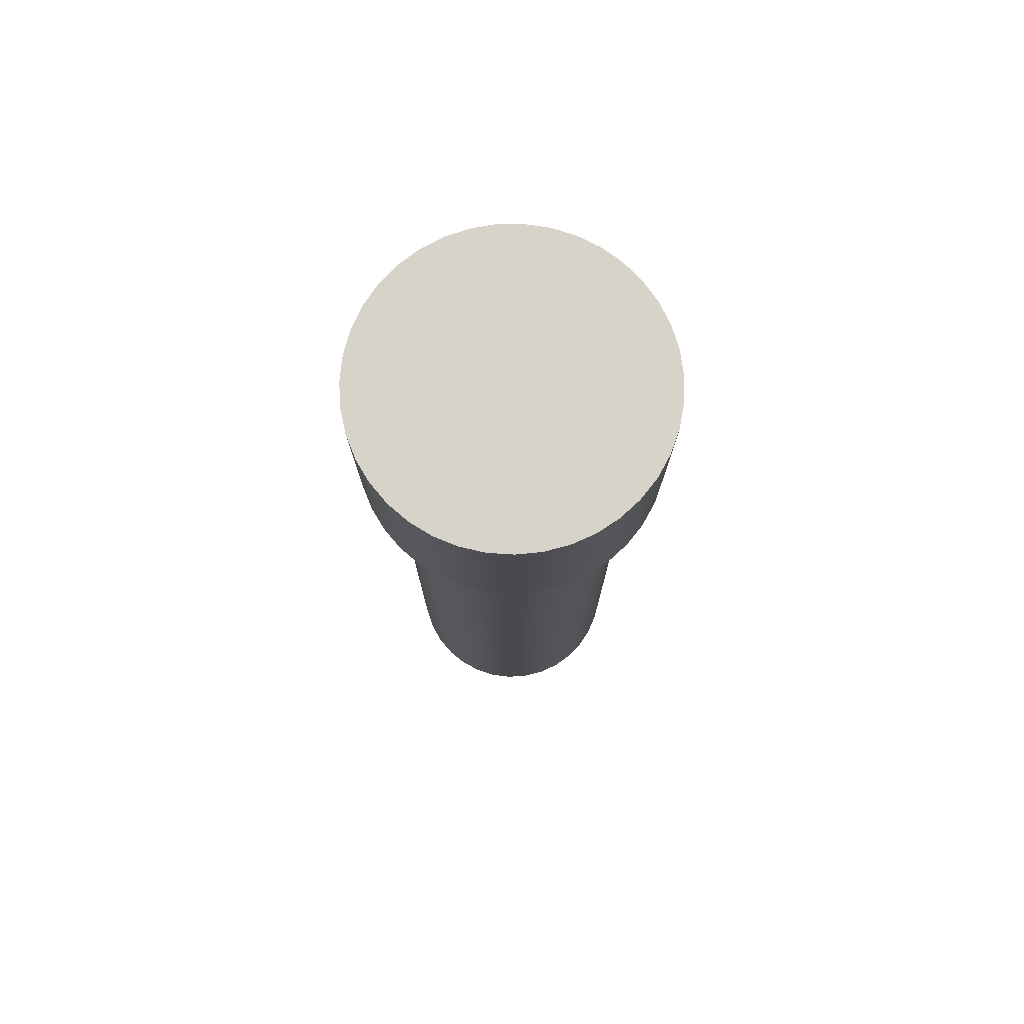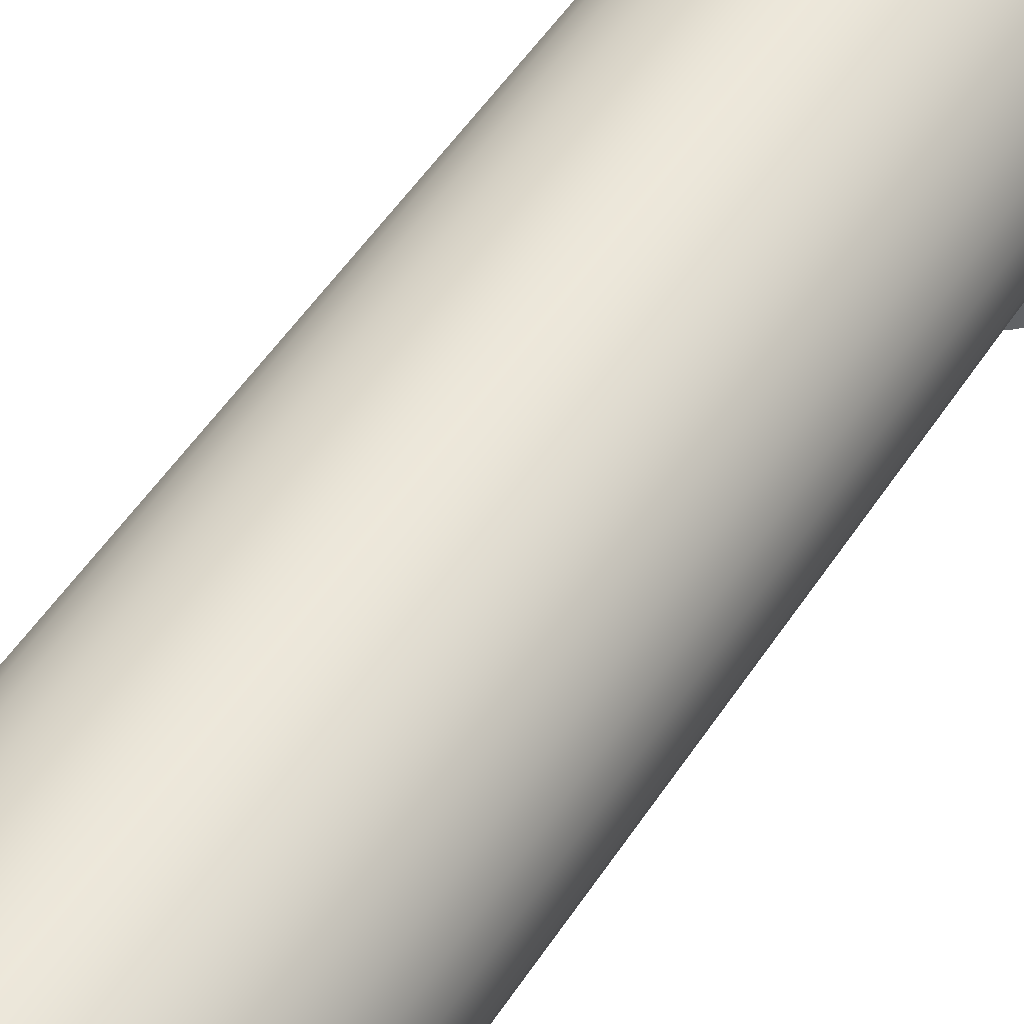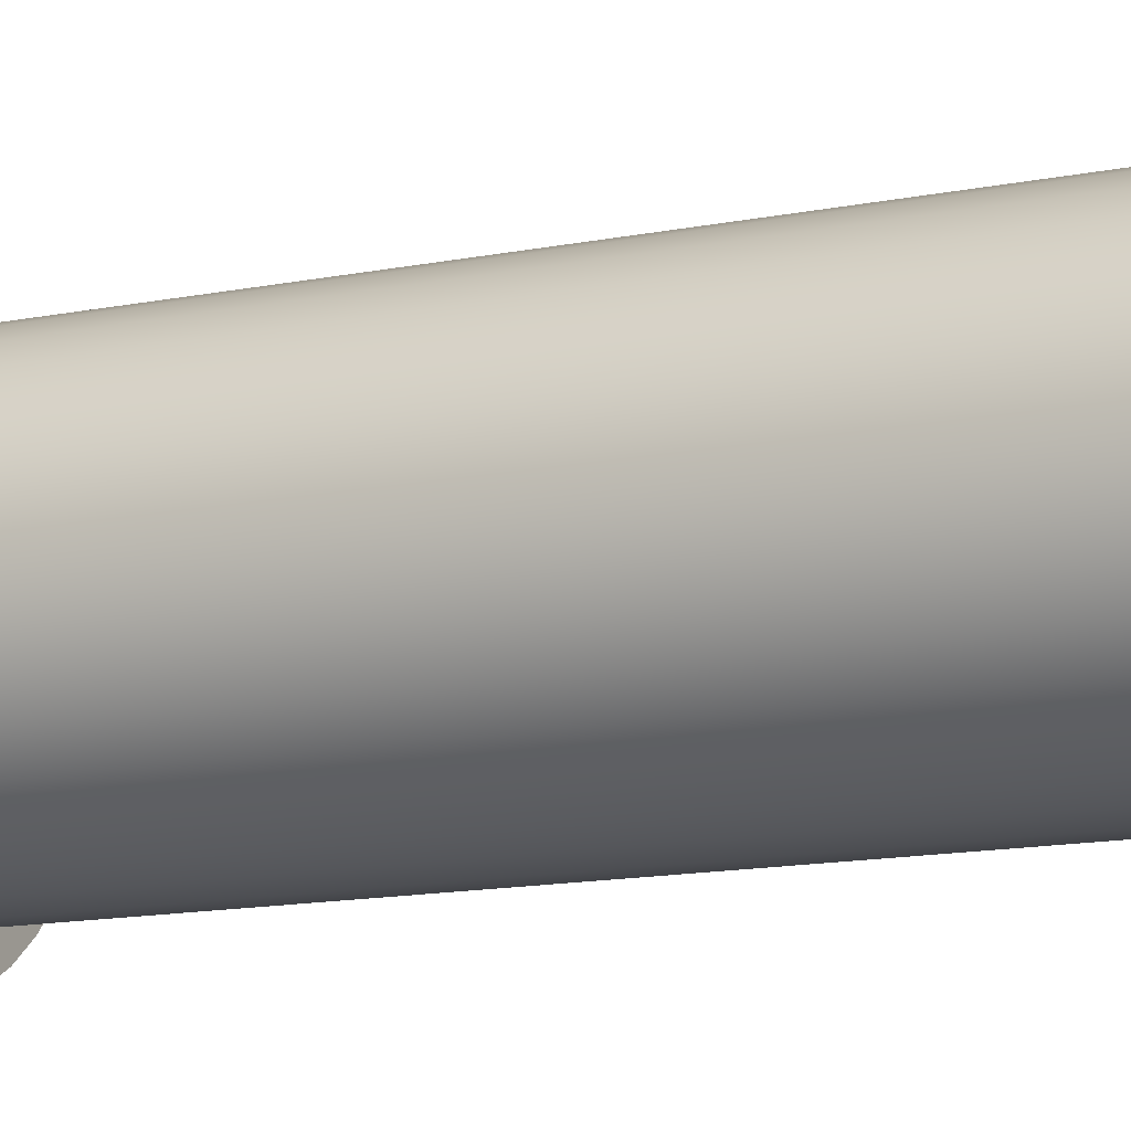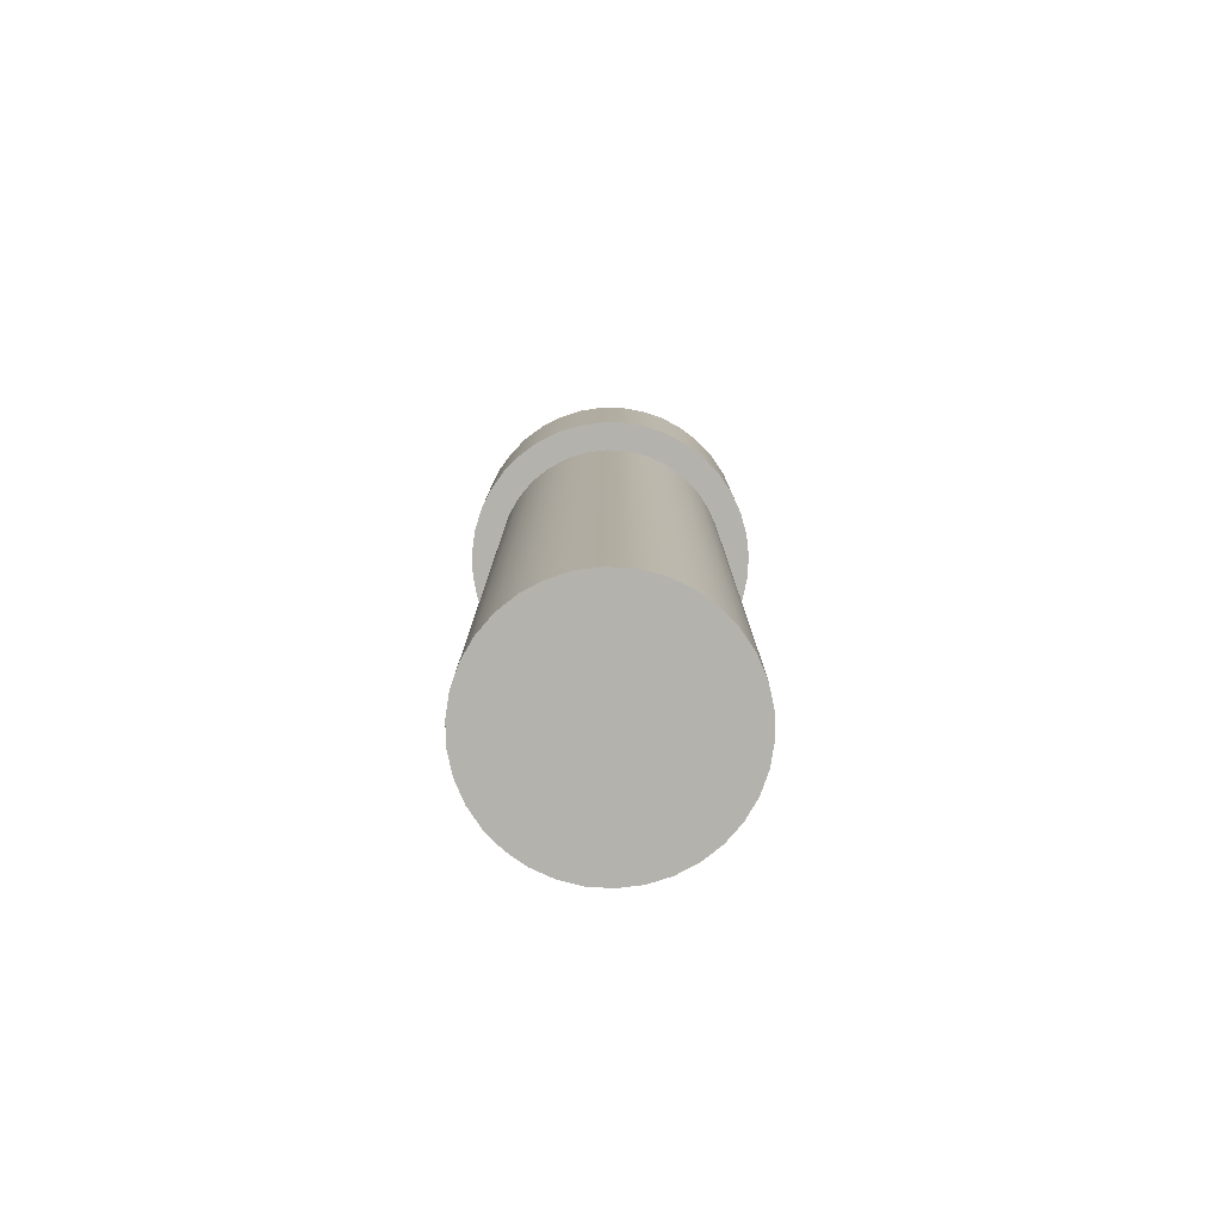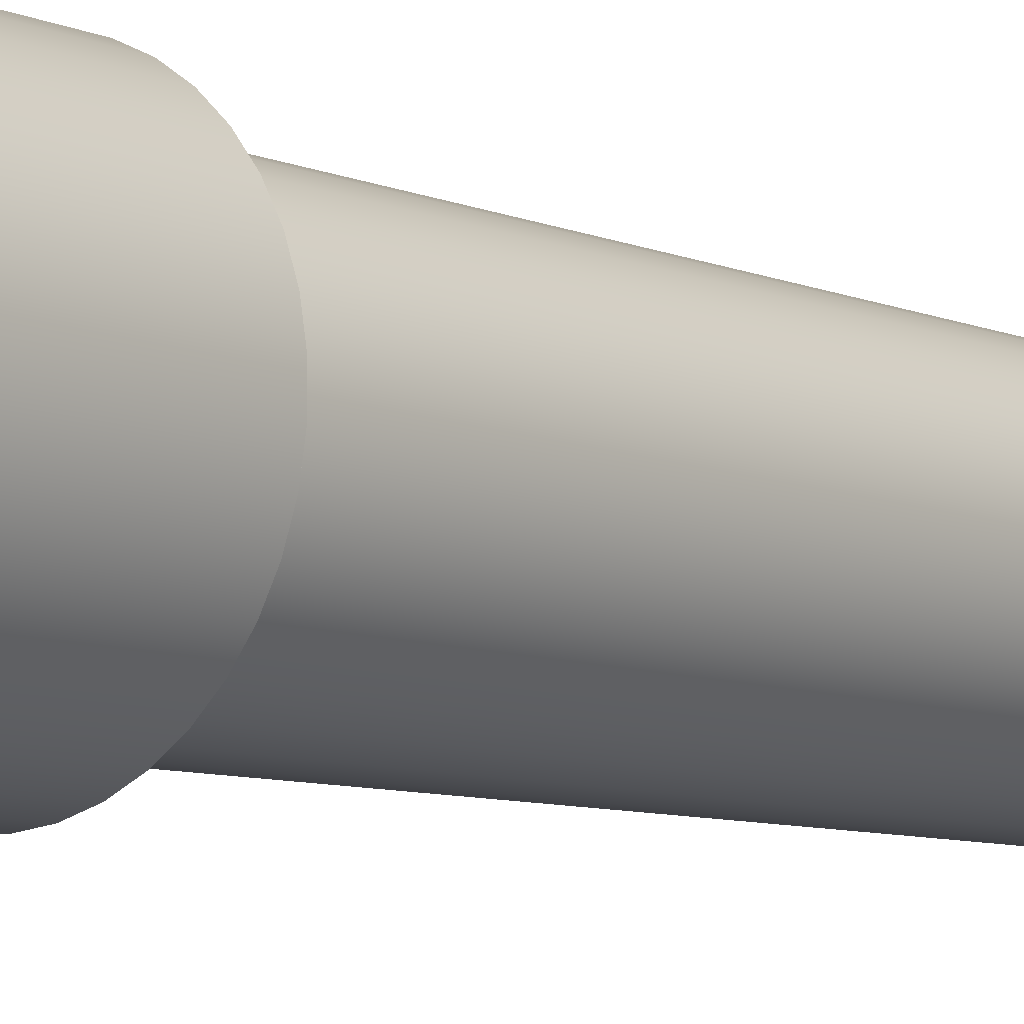
<metadata>
{"format":"obj","ext":"obj","renderer":"f3d","projection":"perspective","resolution":1024,"background":"white","views":[{"elev":76.8,"azim":-109.4,"up":"+Z"},{"elev":50.6,"azim":-148.3,"up":"+Y"},{"elev":-12.1,"azim":117.1,"up":"+Y"},{"elev":-79.6,"azim":144.7,"up":"+Z"},{"elev":-7.5,"azim":38.9,"up":"+Y"}]}
</metadata>
<code>
v -0.1 -1.225e-17 -0.65
v -0.0983 -0.01837 -0.65
v -0.09325 -0.03612 -0.65
v -0.08502 -0.05264 -0.65
v -0.0739 -0.06737 -0.65
v -0.06026 -0.0798 -0.65
v -0.04457 -0.08952 -0.65
v -0.02737 -0.09618 -0.65
v -0.009227 -0.09957 -0.65
v 0.009227 -0.09957 -0.65
v 0.02737 -0.09618 -0.65
v 0.04457 -0.08952 -0.65
v 0.06026 -0.0798 -0.65
v 0.0739 -0.06737 -0.65
v 0.08502 -0.05264 -0.65
v 0.09325 -0.03612 -0.65
v 0.0983 -0.01837 -0.65
v 0.1 0 -0.65
v 0.0983 0.01837 -0.65
v 0.09325 0.03612 -0.65
v 0.08502 0.05264 -0.65
v 0.0739 0.06737 -0.65
v 0.06026 0.0798 -0.65
v 0.04457 0.08952 -0.65
v 0.02737 0.09618 -0.65
v 0.009227 0.09957 -0.65
v -0.009227 0.09957 -0.65
v -0.02737 0.09618 -0.65
v -0.04457 0.08952 -0.65
v -0.06026 0.0798 -0.65
v -0.0739 0.06737 -0.65
v -0.08502 0.05264 -0.65
v -0.09325 0.03612 -0.65
v -0.0983 0.01837 -0.65
v -0.1 -1.225e-17 0
v -0.0983 0.01837 0
v -0.09325 0.03612 0
v -0.08502 0.05264 0
v -0.0739 0.06737 0
v -0.06026 0.0798 0
v -0.04457 0.08952 0
v -0.02737 0.09618 0
v -0.009227 0.09957 0
v 0.009227 0.09957 0
v 0.02737 0.09618 0
v 0.04457 0.08952 0
v 0.06026 0.0798 0
v 0.0739 0.06737 0
v 0.08502 0.05264 0
v 0.09325 0.03612 0
v 0.0983 0.01837 0
v 0.1 0 0
v 0.0983 -0.01837 0
v 0.09325 -0.03612 0
v 0.08502 -0.05264 0
v 0.0739 -0.06737 0
v 0.06026 -0.0798 0
v 0.04457 -0.08952 0
v 0.02737 -0.09618 0
v 0.009227 -0.09957 0
v -0.009227 -0.09957 0
v -0.02737 -0.09618 0
v -0.04457 -0.08952 0
v -0.06026 -0.0798 0
v -0.0739 -0.06737 0
v -0.08502 -0.05264 0
v -0.09325 -0.03612 0
v -0.0983 -0.01837 0
v -0.1 -1.225e-17 0
v -0.1 -1.225e-17 -0.65
v -0.1 -1.225e-17 -0.65
v -0.0983 0.01837 -0.65
v -0.09325 0.03612 -0.65
v -0.08502 0.05264 -0.65
v -0.0739 0.06737 -0.65
v -0.06026 0.0798 -0.65
v -0.04457 0.08952 -0.65
v -0.02737 0.09618 -0.65
v -0.009227 0.09957 -0.65
v 0.009227 0.09957 -0.65
v 0.02737 0.09618 -0.65
v 0.04457 0.08952 -0.65
v 0.06026 0.0798 -0.65
v 0.0739 0.06737 -0.65
v 0.08502 0.05264 -0.65
v 0.09325 0.03612 -0.65
v 0.0983 0.01837 -0.65
v 0.1 0 -0.65
v 0.0983 -0.01837 -0.65
v 0.09325 -0.03612 -0.65
v 0.08502 -0.05264 -0.65
v 0.0739 -0.06737 -0.65
v 0.06026 -0.0798 -0.65
v 0.04457 -0.08952 -0.65
v 0.02737 -0.09618 -0.65
v 0.009227 -0.09957 -0.65
v -0.009227 -0.09957 -0.65
v -0.02737 -0.09618 -0.65
v -0.04457 -0.08952 -0.65
v -0.06026 -0.0798 -0.65
v -0.0739 -0.06737 -0.65
v -0.08502 -0.05264 -0.65
v -0.09325 -0.03612 -0.65
v -0.0983 -0.01837 -0.65
v -0.125 -1.531e-17 0.15
v -0.1234 0.02005 0.15
v -0.1186 0.03958 0.15
v -0.1107 0.05809 0.15
v -0.09993 0.07509 0.15
v -0.08659 0.09015 0.15
v -0.07101 0.1029 0.15
v -0.05359 0.1129 0.15
v -0.03478 0.1201 0.15
v -0.01507 0.1241 0.15
v 0.005033 0.1249 0.15
v 0.025 0.1225 0.15
v 0.04433 0.1169 0.15
v 0.0625 0.1083 0.15
v 0.07906 0.09683 0.15
v 0.09356 0.08289 0.15
v 0.1056 0.06681 0.15
v 0.115 0.049 0.15
v 0.1214 0.02991 0.15
v 0.1246 0.01006 0.15
v 0.1246 -0.01006 0.15
v 0.1214 -0.02991 0.15
v 0.115 -0.049 0.15
v 0.1056 -0.06681 0.15
v 0.09356 -0.08289 0.15
v 0.07906 -0.09683 0.15
v 0.0625 -0.1083 0.15
v 0.04433 -0.1169 0.15
v 0.025 -0.1225 0.15
v 0.005033 -0.1249 0.15
v -0.01507 -0.1241 0.15
v -0.03478 -0.1201 0.15
v -0.05359 -0.1129 0.15
v -0.07101 -0.1029 0.15
v -0.08659 -0.09015 0.15
v -0.09993 -0.07509 0.15
v -0.1107 -0.05809 0.15
v -0.1186 -0.03958 0.15
v -0.1234 -0.02005 0.15
v -0.125 -1.531e-17 0
v -0.1234 -0.02005 0
v -0.1186 -0.03958 0
v -0.1107 -0.05809 0
v -0.09993 -0.07509 0
v -0.08659 -0.09015 0
v -0.07101 -0.1029 0
v -0.05359 -0.1129 0
v -0.03478 -0.1201 0
v -0.01507 -0.1241 0
v 0.005033 -0.1249 0
v 0.025 -0.1225 0
v 0.04433 -0.1169 0
v 0.0625 -0.1083 0
v 0.07906 -0.09683 0
v 0.09356 -0.08289 0
v 0.1056 -0.06681 0
v 0.115 -0.049 0
v 0.1214 -0.02991 0
v 0.1246 -0.01006 0
v 0.1246 0.01006 0
v 0.1214 0.02991 0
v 0.115 0.049 0
v 0.1056 0.06681 0
v 0.09356 0.08289 0
v 0.07906 0.09683 0
v 0.0625 0.1083 0
v 0.04433 0.1169 0
v 0.025 0.1225 0
v 0.005033 0.1249 0
v -0.01507 0.1241 0
v -0.03478 0.1201 0
v -0.05359 0.1129 0
v -0.07101 0.1029 0
v -0.08659 0.09015 0
v -0.09993 0.07509 0
v -0.1107 0.05809 0
v -0.1186 0.03958 0
v -0.1234 0.02005 0
v -0.125 -1.531e-17 0
v -0.125 -1.531e-17 0.15
v -0.125 -1.531e-17 0.15
v -0.1234 -0.02005 0.15
v -0.1186 -0.03958 0.15
v -0.1107 -0.05809 0.15
v -0.09993 -0.07509 0.15
v -0.08659 -0.09015 0.15
v -0.07101 -0.1029 0.15
v -0.05359 -0.1129 0.15
v -0.03478 -0.1201 0.15
v -0.01507 -0.1241 0.15
v 0.005033 -0.1249 0.15
v 0.025 -0.1225 0.15
v 0.04433 -0.1169 0.15
v 0.0625 -0.1083 0.15
v 0.07906 -0.09683 0.15
v 0.09356 -0.08289 0.15
v 0.1056 -0.06681 0.15
v 0.115 -0.049 0.15
v 0.1214 -0.02991 0.15
v 0.1246 -0.01006 0.15
v 0.1246 0.01006 0.15
v 0.1214 0.02991 0.15
v 0.115 0.049 0.15
v 0.1056 0.06681 0.15
v 0.09356 0.08289 0.15
v 0.07906 0.09683 0.15
v 0.0625 0.1083 0.15
v 0.04433 0.1169 0.15
v 0.025 0.1225 0.15
v 0.005033 0.1249 0.15
v -0.01507 0.1241 0.15
v -0.03478 0.1201 0.15
v -0.05359 0.1129 0.15
v -0.07101 0.1029 0.15
v -0.08659 0.09015 0.15
v -0.09993 0.07509 0.15
v -0.1107 0.05809 0.15
v -0.1186 0.03958 0.15
v -0.1234 0.02005 0.15
v -0.1 -1.225e-17 0
v -0.0983 -0.01837 0
v -0.09325 -0.03612 0
v -0.08502 -0.05264 0
v -0.0739 -0.06737 0
v -0.06026 -0.0798 0
v -0.04457 -0.08952 0
v -0.02737 -0.09618 0
v -0.009227 -0.09957 0
v 0.009227 -0.09957 0
v 0.02737 -0.09618 0
v 0.04457 -0.08952 0
v 0.06026 -0.0798 0
v 0.0739 -0.06737 0
v 0.08502 -0.05264 0
v 0.09325 -0.03612 0
v 0.0983 -0.01837 0
v 0.1 0 0
v 0.0983 0.01837 0
v 0.09325 0.03612 0
v 0.08502 0.05264 0
v 0.0739 0.06737 0
v 0.06026 0.0798 0
v 0.04457 0.08952 0
v 0.02737 0.09618 0
v 0.009227 0.09957 0
v -0.009227 0.09957 0
v -0.02737 0.09618 0
v -0.04457 0.08952 0
v -0.06026 0.0798 0
v -0.0739 0.06737 0
v -0.08502 0.05264 0
v -0.09325 0.03612 0
v -0.0983 0.01837 0
v -0.125 -1.531e-17 0
v -0.1234 0.02005 0
v -0.1186 0.03958 0
v -0.1107 0.05809 0
v -0.09993 0.07509 0
v -0.08659 0.09015 0
v -0.07101 0.1029 0
v -0.05359 0.1129 0
v -0.03478 0.1201 0
v -0.01507 0.1241 0
v 0.005033 0.1249 0
v 0.025 0.1225 0
v 0.04433 0.1169 0
v 0.0625 0.1083 0
v 0.07906 0.09683 0
v 0.09356 0.08289 0
v 0.1056 0.06681 0
v 0.115 0.049 0
v 0.1214 0.02991 0
v 0.1246 0.01006 0
v 0.1246 -0.01006 0
v 0.1214 -0.02991 0
v 0.115 -0.049 0
v 0.1056 -0.06681 0
v 0.09356 -0.08289 0
v 0.07906 -0.09683 0
v 0.0625 -0.1083 0
v 0.04433 -0.1169 0
v 0.025 -0.1225 0
v 0.005033 -0.1249 0
v -0.01507 -0.1241 0
v -0.03478 -0.1201 0
v -0.05359 -0.1129 0
v -0.07101 -0.1029 0
v -0.08659 -0.09015 0
v -0.09993 -0.07509 0
v -0.1107 -0.05809 0
v -0.1186 -0.03958 0
v -0.1234 -0.02005 0
g 1f432964-e2a6-11ea-aa38-54bf646e7e1f
f 2 68 1
f 1 68 69
f 70 35 34
f 34 35 36
f 34 36 33
f 33 36 37
f 33 37 32
f 32 37 38
f 32 38 31
f 31 38 39
f 31 39 30
f 30 39 40
f 30 40 29
f 29 40 41
f 29 41 28
f 28 41 42
f 28 42 27
f 27 42 43
f 27 43 26
f 26 43 44
f 26 44 25
f 25 44 45
f 25 45 24
f 24 45 46
f 24 46 23
f 23 46 47
f 23 47 22
f 22 47 48
f 22 48 21
f 21 48 49
f 21 49 20
f 20 49 50
f 20 50 19
f 19 50 51
f 19 51 18
f 18 51 52
f 18 52 17
f 17 52 53
f 17 53 16
f 16 53 54
f 16 54 15
f 15 54 55
f 15 55 14
f 14 55 56
f 14 56 13
f 13 56 57
f 13 57 12
f 12 57 58
f 12 58 11
f 11 58 59
f 11 59 10
f 10 59 60
f 10 60 9
f 9 60 61
f 9 61 8
f 8 61 62
f 8 62 7
f 7 62 63
f 7 63 6
f 6 63 64
f 6 64 5
f 5 64 65
f 5 65 4
f 4 65 66
f 4 66 3
f 3 66 67
f 3 67 2
f 2 67 68
g 1f483328-e2a6-11ea-a44c-54bf646e7e1f
f 72 87 71
f 71 87 88
f 71 88 104
f 104 88 89
f 104 89 103
f 103 89 90
f 103 90 102
f 102 90 91
f 102 91 101
f 101 91 92
f 101 92 100
f 100 92 93
f 100 93 99
f 99 93 94
f 99 94 98
f 98 94 95
f 98 95 97
f 97 95 96
f 87 72 86
f 86 72 73
f 86 73 85
f 85 73 74
f 85 74 84
f 84 74 75
f 84 75 83
f 83 75 76
f 83 76 82
f 82 76 77
f 82 77 81
f 81 77 78
f 81 78 80
f 80 78 79
g 1edbabb0-e2a6-11ea-8208-54bf646e7e1f
f 106 182 105
f 105 182 183
f 184 144 143
f 143 144 145
f 143 145 146
f 106 107 182
f 182 107 181
f 181 107 108
f 181 108 180
f 180 108 109
f 180 109 179
f 179 109 110
f 179 110 178
f 178 110 111
f 178 111 177
f 177 111 112
f 177 112 176
f 176 112 113
f 176 113 175
f 175 113 114
f 175 114 174
f 174 114 115
f 174 115 173
f 173 115 116
f 173 116 172
f 172 116 117
f 172 117 171
f 171 117 118
f 171 118 170
f 170 118 119
f 170 119 169
f 169 119 120
f 169 120 168
f 168 120 121
f 168 121 167
f 167 121 122
f 167 122 166
f 166 122 123
f 166 123 165
f 165 123 124
f 165 124 164
f 164 124 125
f 164 125 163
f 163 125 126
f 163 126 162
f 162 126 127
f 162 127 161
f 161 127 128
f 161 128 160
f 160 128 129
f 160 129 159
f 159 129 130
f 159 130 158
f 158 130 131
f 158 131 157
f 157 131 132
f 157 132 156
f 156 132 133
f 156 133 155
f 155 133 134
f 155 134 154
f 154 134 135
f 154 135 153
f 153 135 136
f 153 136 152
f 152 136 137
f 152 137 151
f 151 137 138
f 151 138 150
f 150 138 139
f 150 139 149
f 149 139 140
f 149 140 148
f 148 140 141
f 148 141 147
f 147 141 142
f 147 142 146
f 146 142 143
g 1ee28a18-e2a6-11ea-be4f-54bf646e7e1f
f 186 204 185
f 185 204 205
f 185 205 223
f 223 205 206
f 223 206 222
f 222 206 207
f 222 207 221
f 221 207 208
f 221 208 220
f 220 208 209
f 220 209 219
f 219 209 210
f 219 210 218
f 218 210 211
f 218 211 217
f 217 211 212
f 217 212 216
f 216 212 213
f 216 213 215
f 215 213 214
f 204 186 203
f 203 186 187
f 203 187 202
f 202 187 188
f 202 188 201
f 201 188 189
f 201 189 200
f 200 189 190
f 200 190 199
f 199 190 191
f 199 191 198
f 198 191 192
f 198 192 197
f 197 192 193
f 197 193 196
f 196 193 194
f 196 194 195
g 1ee98f9e-e2a6-11ea-a22c-54bf646e7e1f
f 225 296 224
f 224 296 258
f 224 258 259
f 296 225 295
f 295 225 226
f 295 226 294
f 294 226 227
f 294 227 293
f 293 227 228
f 293 228 292
f 292 228 229
f 292 229 291
f 291 229 230
f 291 230 290
f 290 230 231
f 290 231 289
f 289 231 288
f 288 231 232
f 288 232 287
f 287 232 233
f 287 233 286
f 286 233 234
f 286 234 285
f 285 234 235
f 285 235 284
f 284 235 236
f 284 236 283
f 283 236 237
f 283 237 282
f 282 237 238
f 282 238 281
f 281 238 280
f 280 238 239
f 280 239 279
f 279 239 240
f 279 240 278
f 278 240 241
f 278 241 277
f 277 241 242
f 277 242 276
f 276 242 243
f 276 243 275
f 275 243 244
f 275 244 274
f 274 244 273
f 273 244 245
f 273 245 272
f 272 245 246
f 272 246 271
f 271 246 247
f 271 247 270
f 270 247 248
f 270 248 269
f 269 248 249
f 269 249 268
f 268 249 250
f 268 250 267
f 267 250 251
f 267 251 266
f 266 251 265
f 265 251 252
f 265 252 264
f 264 252 253
f 264 253 263
f 263 253 254
f 263 254 262
f 262 254 255
f 262 255 261
f 261 255 256
f 261 256 260
f 260 256 257
f 260 257 259
f 259 257 224

</code>
